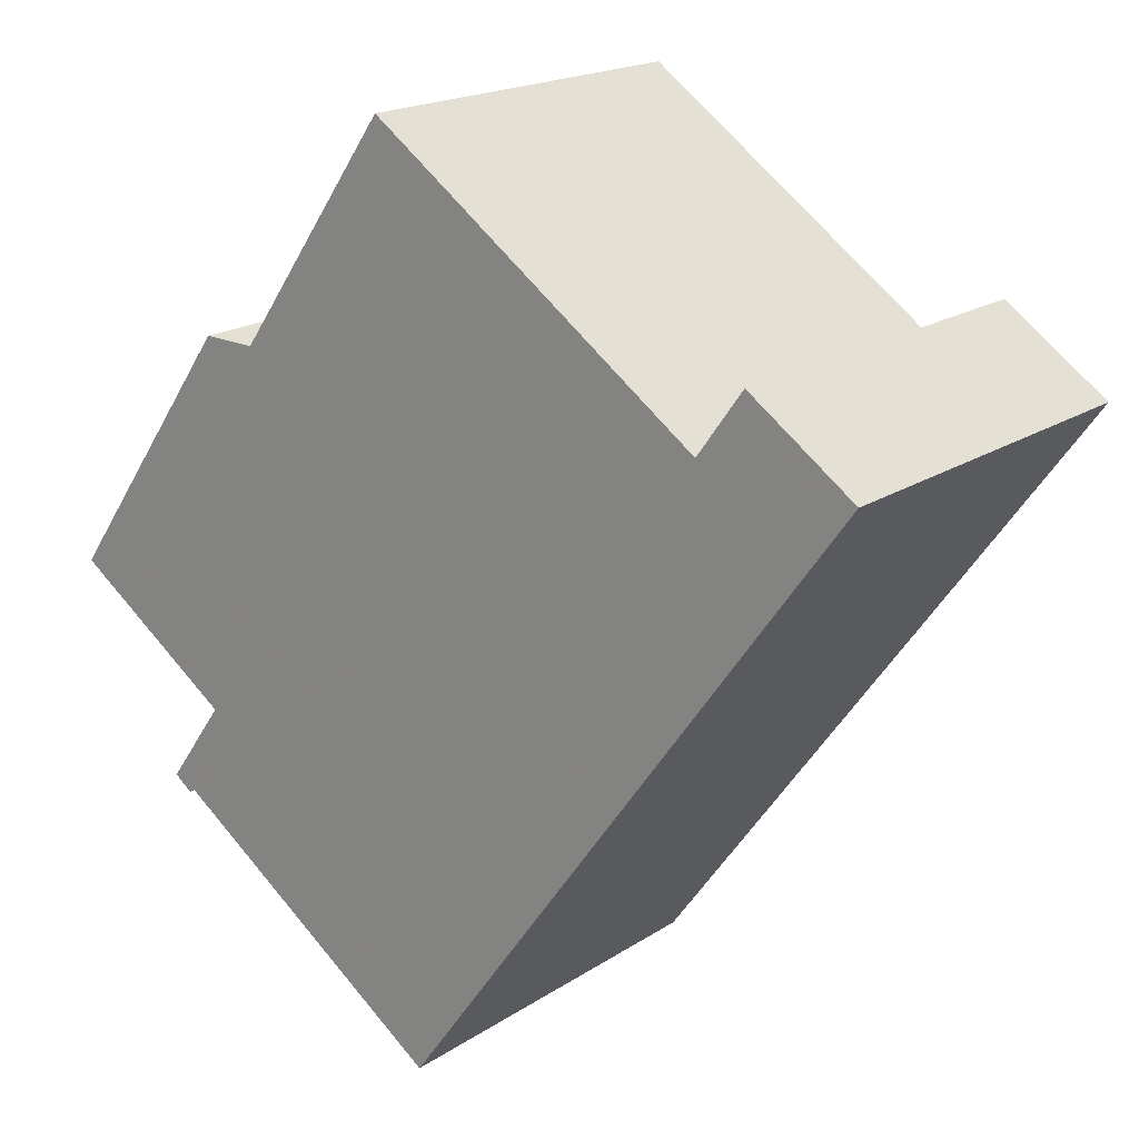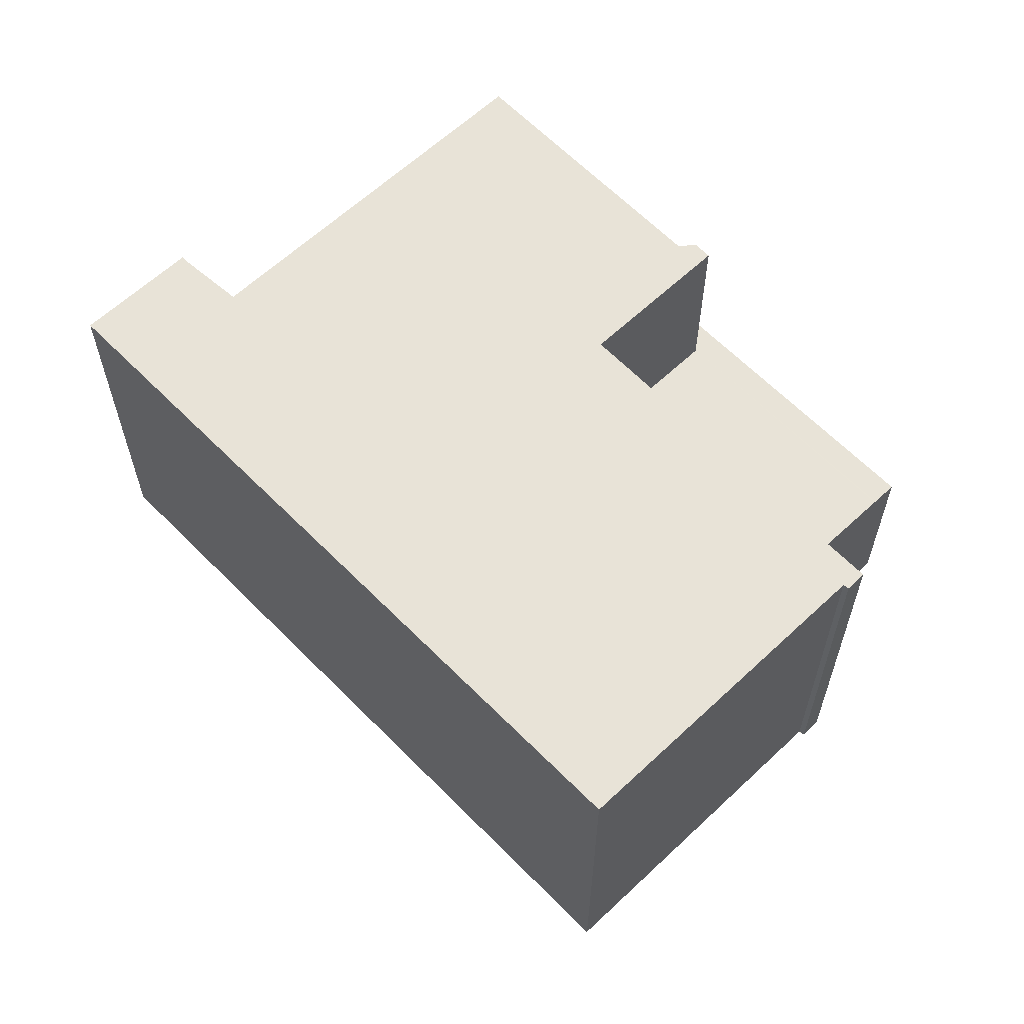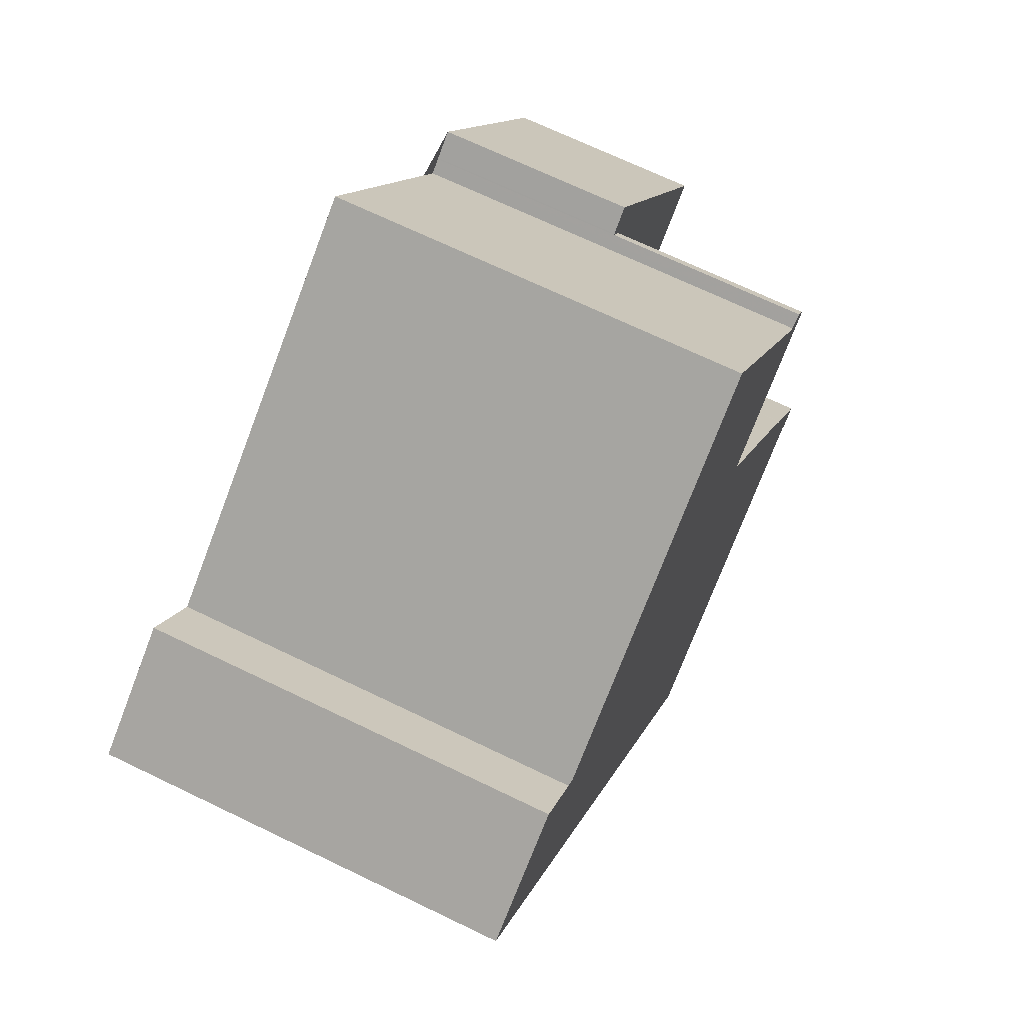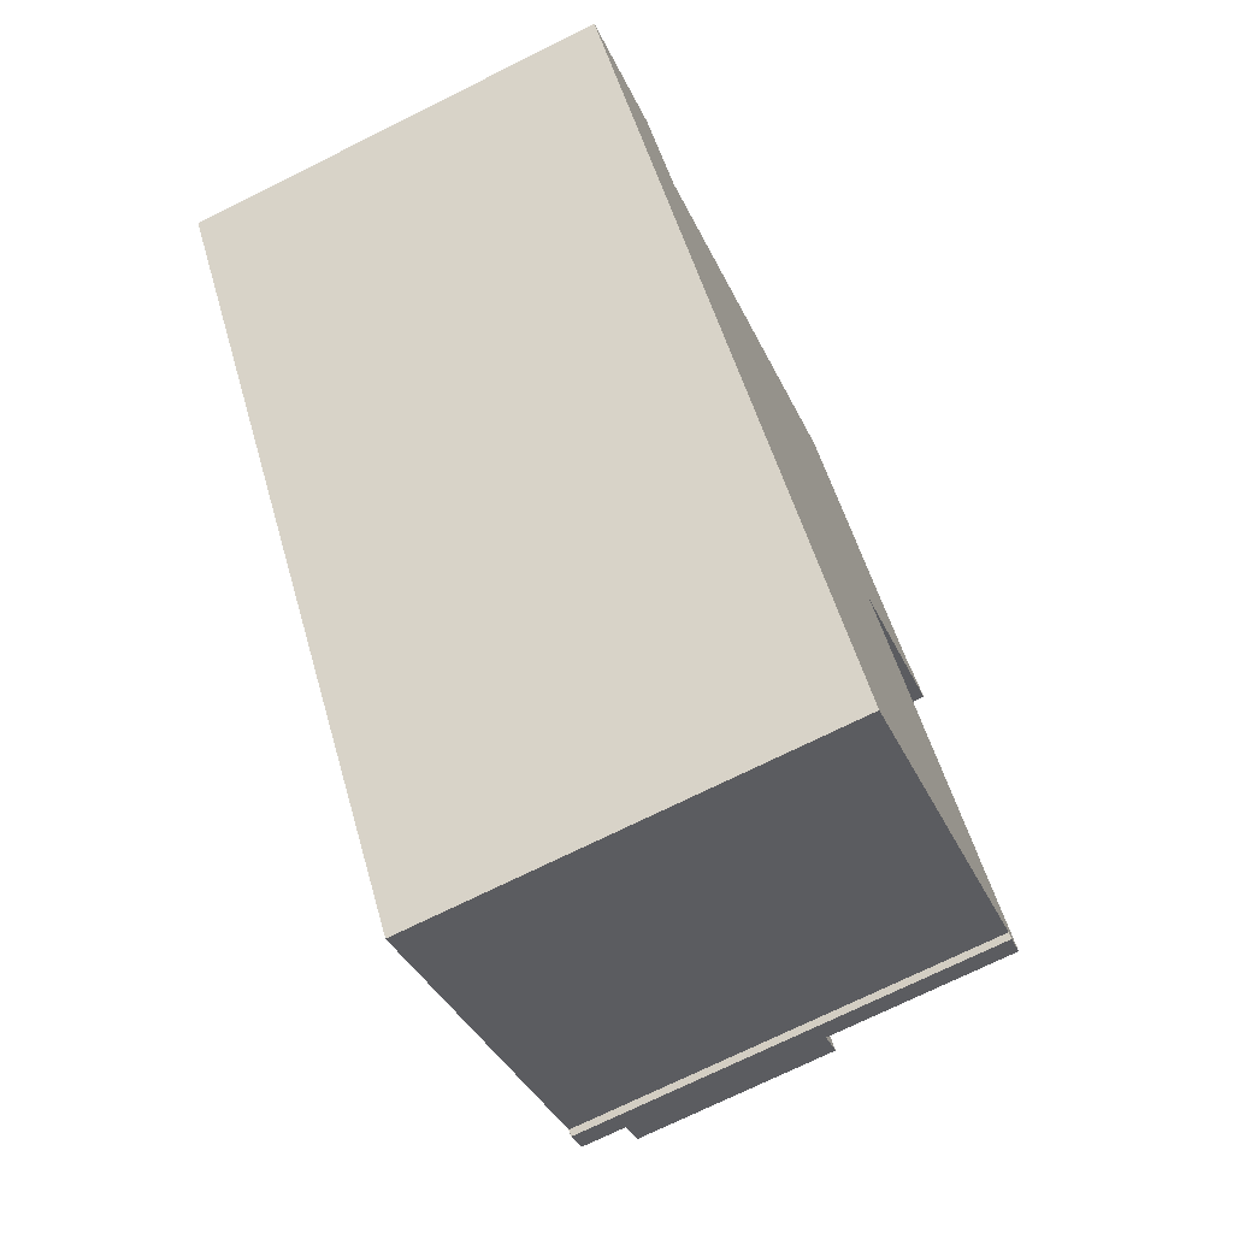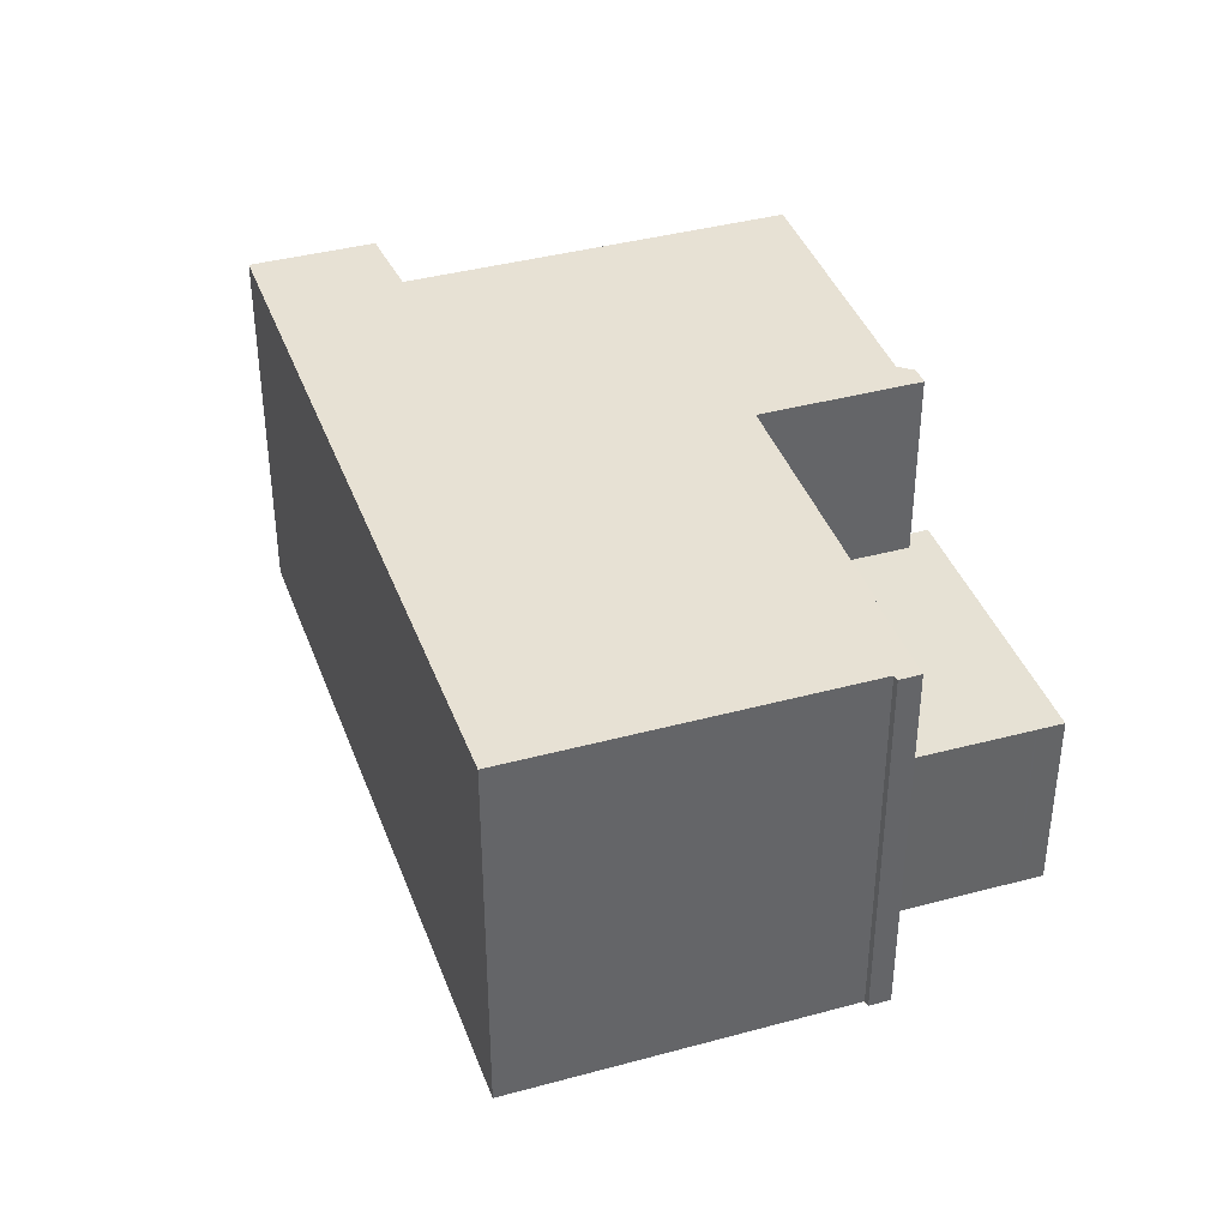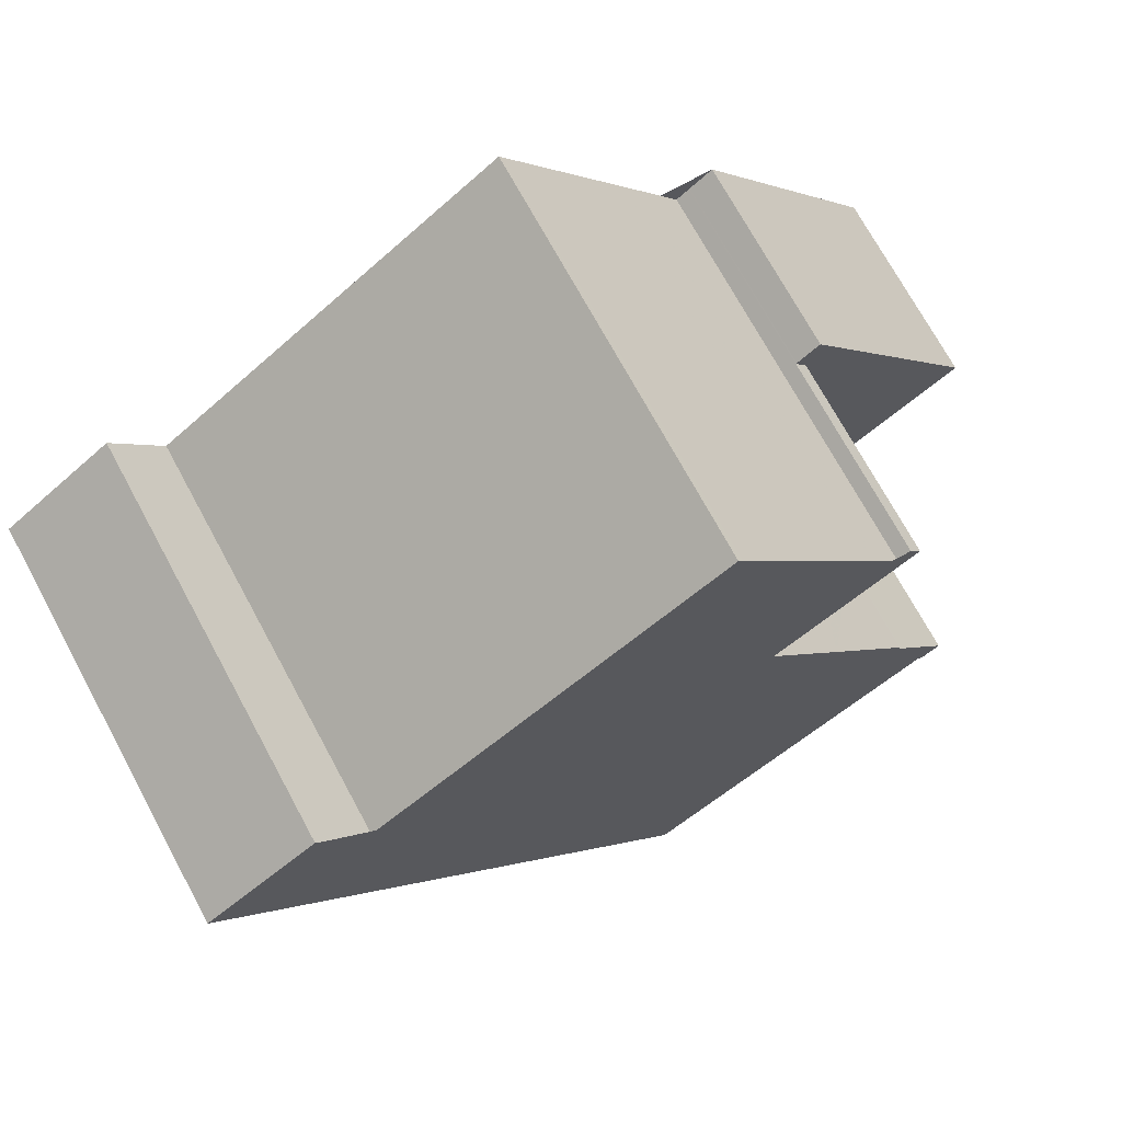
<metadata>
{"format":"obj","ext":"obj","renderer":"f3d","projection":"perspective","resolution":1024,"background":"white","views":[{"elev":18.6,"azim":-141.2,"up":"+Y"},{"elev":61.9,"azim":-8.4,"up":"+Z"},{"elev":69.3,"azim":-64.2,"up":"+Y"},{"elev":-72.6,"azim":-63.6,"up":"+Y"},{"elev":39.6,"azim":16.6,"up":"+Z"},{"elev":71.5,"azim":-28.4,"up":"+Y"}]}
</metadata>
<code>
v -1503 -1681 5.527
v -1502 -1682 5.528
v -1498 -1679 5.514
v -1495 -1682 5.519
v -1495 -1687 5.529
v -1494 -1688 5.531
v -1494 -1688 5.532
v -1494 -1688 5.532
v -1498 -1691 5.543
v -1505 -1682 5.531
v -1495 -1682 2.724
v -1492 -1685 2.758
v -1500 -1688 5.539
v -1498 -1691 5.543
v -1500 -1688 5.539
v -1505 -1682 5.531
v -1496 -1685 5.527
v -1495 -1687 5.529
v -1499 -1680 5.519
v -1497 -1684 5.525
v -1501 -1687 5.538
v -1503 -1681 5.527
v -1504 -1682 5.531
v -1497 -1683 5.524
v -1502 -1686 5.537
v -1504 -1683 5.533
v -1499 -1680 5.52
v -1495 -1687 5.529
v -1495 -1682 5.519
v -1495 -1682 2.726
v -1495 -1687 2.77
v -1495 -1682 2.725
v -1496 -1685 5.527
v -1495 -1687 4.08
v -1495 -1682 2.728
v -1493 -1686 2.76
v -1495 -1682 2.725
v -1497 -1684 2.737
v -1495 -1687 2.77
v -1497 -1684 2.737
v -1497 -1684 5.525
v -1497 -1684 5.525
v -1495 -1682 5.519
v -1501 -1687 5.538
v -1497 -1684 2.737
v -1495 -1682 2.728
v -1504 -1682 5.531
v -1502 -1686 5.537
v -1495 -1682 5.519
v -1504 -1683 5.533
v -1498 -1679 5.514
v -1495 -1682 5.519
v -1495 -1682 5.519
v -1495 -1682 2.725
v -1495 -1682 2.728
v -1495 -1682 2.728
v -1495 -1682 5.519
v -1493 -1686 2.76
v -1496 -1682 5.519
v -1495 -1683 5.52
v -1495 -1683 2.73
v -1498 -1679 5.515
v -1498 -1679 5.515
v -1495 -1683 2.73
v -1495 -1683 5.52
v -1493 -1686 2.762
v -1500 -1686 5.533
v -1499 -1687 5.535
v -1497 -1690 5.539
v -1502 -1682 5.528
v -1500 -1685 5.532
v -1502 -1682 5.528
v -1493 -1686 2.76
v -1493 -1686 2.76
v -1493 -1686 2.762
v -1495 -1687 2.769
v -1497 -1689 5.538
v -1495 -1687 5.529
v -1499 -1690 5.542
v -1499 -1690 5.542
v -1495 -1687 2.769
v -1495 -1687 4.104
v -1495 -1687 5.529
v -1492 -1685 2.758
v -1494 -1688 5.531
v -1497 -1690 5.539
v -1498 -1691 5.543
v -1498 -1691 5.543
v -1503 -1681 5.527
v -1503 -1681 5.527
v -1503 -1681 0
v -1503 -1681 0
v -1502 -1682 5.528
v -1502 -1682 5.528
v -1502 -1682 0
v -1502 -1682 0
v -1498 -1679 5.514
v -1498 -1679 5.514
v -1498 -1679 0
v -1498 -1679 0
v -1495 -1682 5.519
v -1495 -1682 5.519
v -1495 -1682 0
v -1495 -1682 0
v -1494 -1688 5.531
v -1495 -1687 5.529
v -1495 -1687 0
v -1494 -1688 0
v -1494 -1688 5.532
v -1494 -1688 5.531
v -1494 -1688 0
v -1494 -1688 0
v -1494 -1688 5.532
v -1494 -1688 5.532
v -1494 -1688 0
v -1494 -1688 0
v -1497 -1690 5.539
v -1494 -1688 5.532
v -1494 -1688 0
v -1497 -1690 8.882e-16
v -1498 -1691 5.543
v -1498 -1691 5.543
v -1498 -1691 8.882e-16
v -1498 -1691 0
v -1505 -1682 5.531
v -1505 -1682 5.531
v -1505 -1682 8.882e-16
v -1505 -1682 0
v -1495 -1682 2.726
v -1495 -1682 2.724
v -1495 -1682 0
v -1495 -1682 0
v -1493 -1686 2.76
v -1492 -1685 2.758
v -1492 -1685 4.441e-16
v -1493 -1686 0
v -1501 -1687 5.538
v -1500 -1688 5.539
v -1500 -1688 -8.882e-16
v -1501 -1687 0
v -1498 -1691 5.543
v -1498 -1691 5.543
v -1498 -1691 8.882e-16
v -1498 -1691 8.882e-16
v -1503 -1681 5.527
v -1505 -1682 5.531
v -1505 -1682 0
v -1503 -1681 0
v -1495 -1687 5.529
v -1495 -1687 5.529
v -1495 -1687 0
v -1495 -1687 0
v -1498 -1679 5.515
v -1499 -1680 5.519
v -1499 -1680 0
v -1498 -1679 0
v -1502 -1682 5.528
v -1503 -1681 5.527
v -1503 -1681 0
v -1502 -1682 0
v -1492 -1685 2.758
v -1495 -1682 2.726
v -1495 -1682 0
v -1492 -1685 0
v -1493 -1686 2.76
v -1493 -1686 2.76
v -1493 -1686 0
v -1493 -1686 0
v -1495 -1682 2.724
v -1495 -1682 2.725
v -1495 -1682 0
v -1495 -1682 0
v -1502 -1686 5.537
v -1501 -1687 5.538
v -1501 -1687 0
v -1502 -1686 -8.882e-16
v -1505 -1682 5.531
v -1504 -1682 5.531
v -1504 -1682 -8.882e-16
v -1505 -1682 8.882e-16
v -1504 -1683 5.533
v -1502 -1686 5.537
v -1502 -1686 -8.882e-16
v -1504 -1683 0
v -1495 -1682 5.519
v -1495 -1682 5.519
v -1495 -1682 -8.882e-16
v -1495 -1682 0
v -1504 -1682 5.531
v -1504 -1683 5.533
v -1504 -1683 0
v -1504 -1682 -8.882e-16
v -1495 -1682 5.519
v -1498 -1679 5.514
v -1498 -1679 0
v -1495 -1682 -8.882e-16
v -1495 -1682 2.725
v -1495 -1682 2.725
v -1495 -1682 0
v -1495 -1682 0
v -1493 -1686 2.762
v -1493 -1686 2.76
v -1493 -1686 0
v -1493 -1686 0
v -1498 -1679 5.514
v -1498 -1679 5.515
v -1498 -1679 0
v -1498 -1679 0
v -1495 -1687 2.77
v -1493 -1686 2.762
v -1493 -1686 0
v -1495 -1687 0
v -1498 -1691 5.543
v -1497 -1690 5.539
v -1497 -1690 8.882e-16
v -1498 -1691 8.882e-16
v -1499 -1680 5.519
v -1502 -1682 5.528
v -1502 -1682 0
v -1499 -1680 0
v -1500 -1688 5.539
v -1499 -1690 5.542
v -1499 -1690 0
v -1500 -1688 -8.882e-16
v -1492 -1685 2.758
v -1492 -1685 2.758
v -1492 -1685 0
v -1492 -1685 4.441e-16
v -1494 -1688 5.531
v -1494 -1688 5.531
v -1494 -1688 0
v -1494 -1688 0
v -1499 -1690 5.542
v -1498 -1691 5.543
v -1498 -1691 0
v -1499 -1690 0
v -1503 -1681 0
v -1502 -1682 0
v -1498 -1679 0
v -1495 -1682 0
v -1495 -1682 0
v -1492 -1685 0
v -1495 -1687 0
v -1494 -1688 0
v -1494 -1688 0
v -1494 -1688 0
v -1498 -1691 0
v -1505 -1682 0
f 68 15 21 67
f 87 79 77 86
f 88 80 79 87
f 21 15 13 44
f 59 24 27 63
f 23 16 1 22
f 71 25 26 70
f 67 21 25 71
f 70 26 23 22 2 72
f 82 34 31 81
f 83 28 34 82
f 84 12 36 74
f 37 11 30 35
f 75 66 39 76
f 47 10 16 23
f 46 32 29 43
f 26 25 48 50
f 25 21 44 48
f 60 20 24 59
f 50 47 23 26
f 63 27 19 62
f 54 37 35 55
f 64 56 57 65
f 74 36 58 73
f 59 49 4 52 53 60
f 62 3 51 63
f 65 41 40 64
f 63 51 49 59
f 73 58 66 75
f 67 20 17 68
f 86 77 78 18 5 85
f 70 27 24 71
f 71 24 20 67
f 72 19 27 70
f 73 55 35 74
f 75 61 55 73
f 77 68 17 78
f 79 15 68 77
f 80 13 15 79
f 81 45 42 33 82
f 82 33 83
f 74 35 30 84
f 76 38 61 75
f 85 6 7 8 69 86
f 86 69 14 87
f 87 14 9 88
f 90 91 92 89
f 94 95 96 93
f 98 99 100 97
f 102 103 104 101
f 106 107 108 105
f 110 111 112 109
f 114 115 116 113
f 118 119 120 117
f 122 123 124 121
f 126 127 128 125
f 130 131 132 129
f 134 135 136 133
f 138 139 140 137
f 142 143 144 141
f 146 147 148 145
f 150 151 152 149
f 154 155 156 153
f 158 159 160 157
f 162 163 164 161
f 166 167 168 165
f 170 171 172 169
f 174 175 176 173
f 178 179 180 177
f 182 183 184 181
f 186 187 188 185
f 190 191 192 189
f 194 195 196 193
f 198 199 200 197
f 202 203 204 201
f 206 207 208 205
f 210 211 212 209
f 214 215 216 213
f 218 219 220 217
f 222 223 224 221
f 226 227 228 225
f 230 231 232 229
f 234 235 236 233
f 238 239 240 241 242 243 244 245 246 247 248 237

</code>
